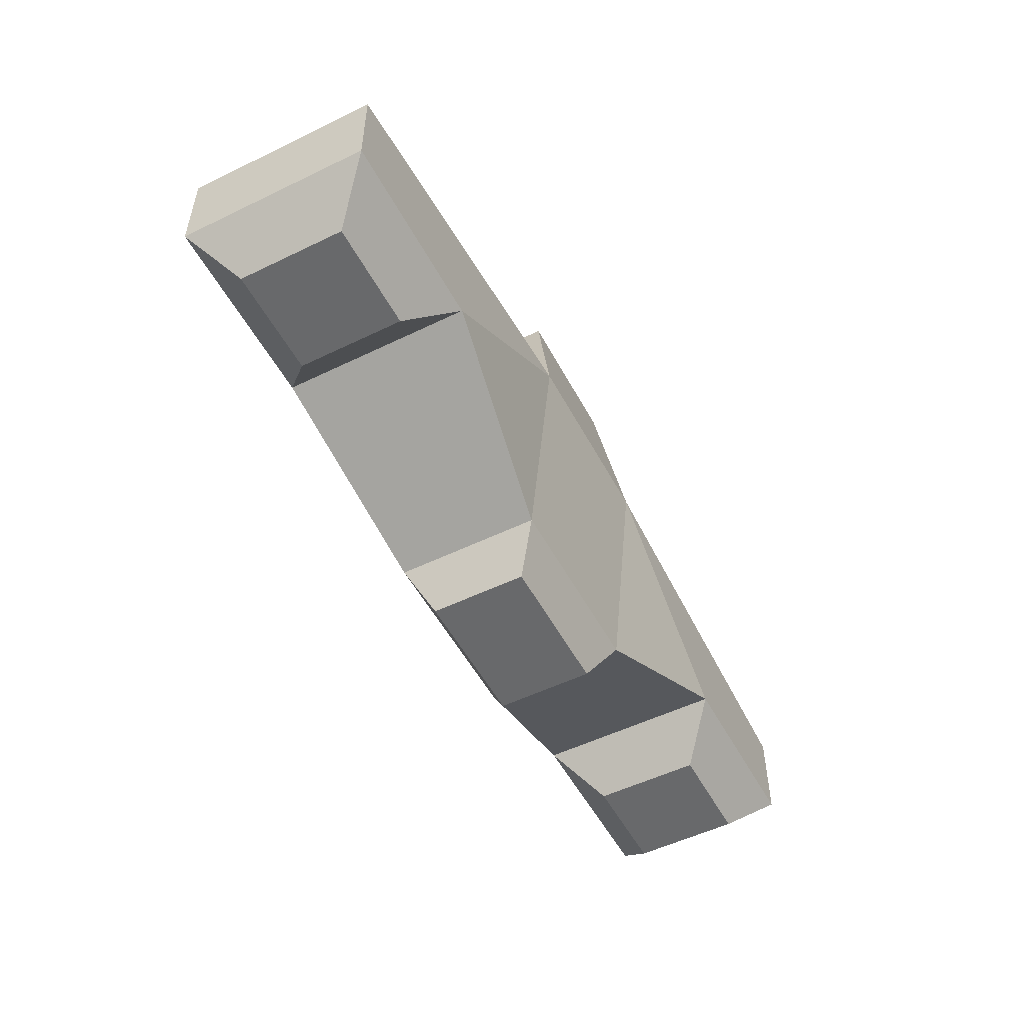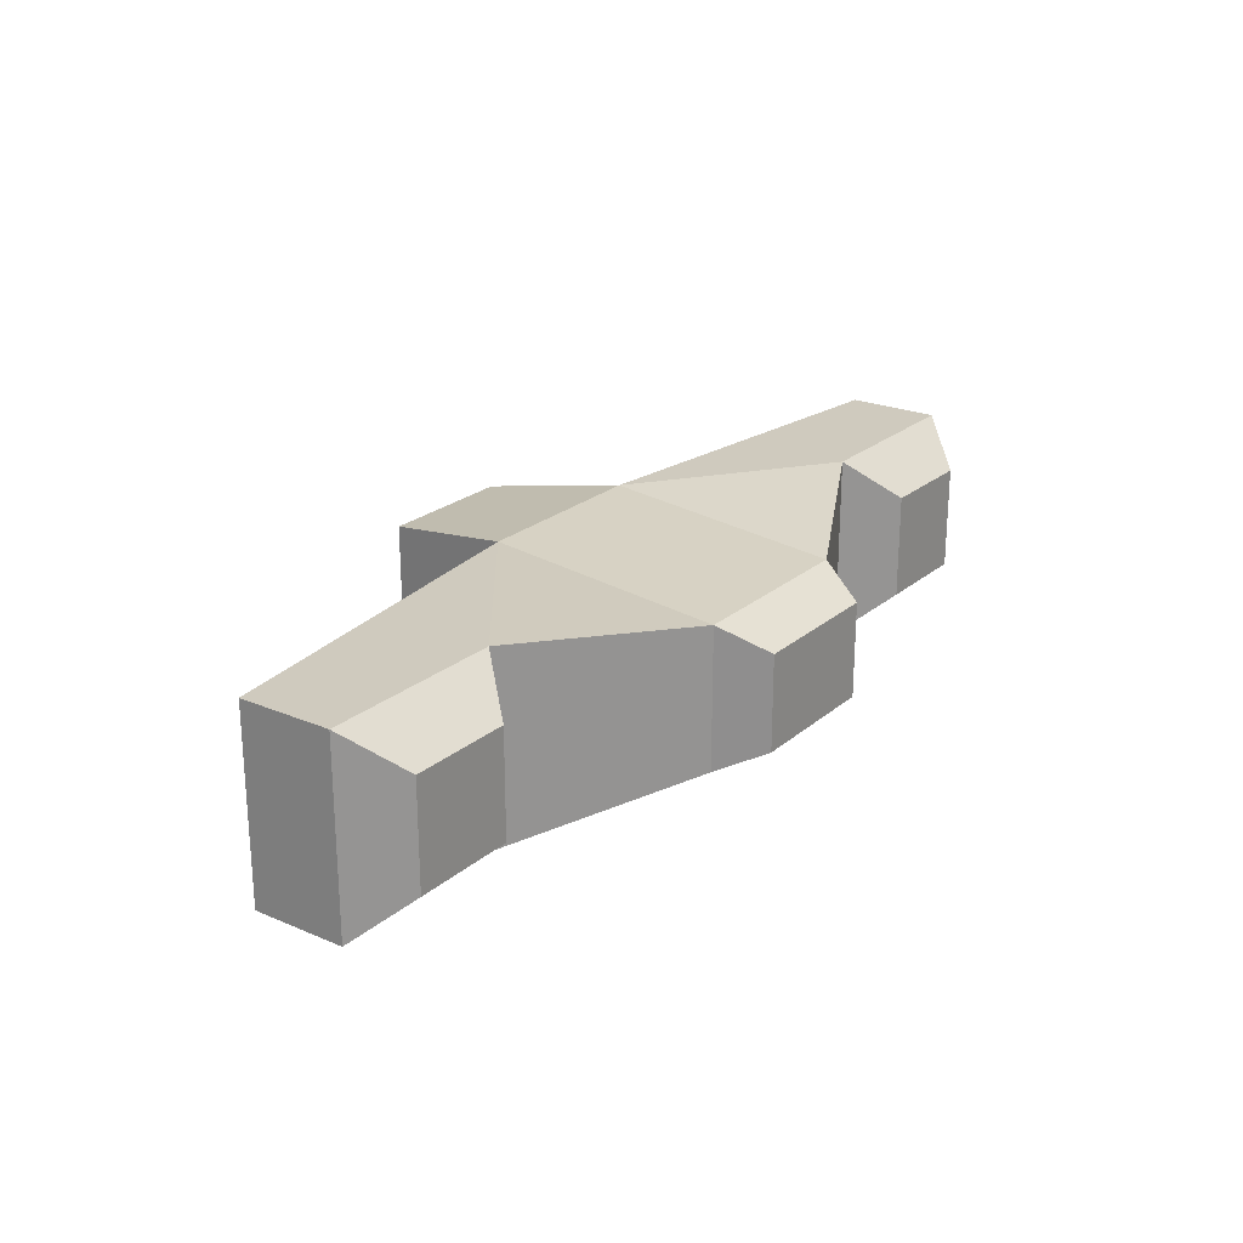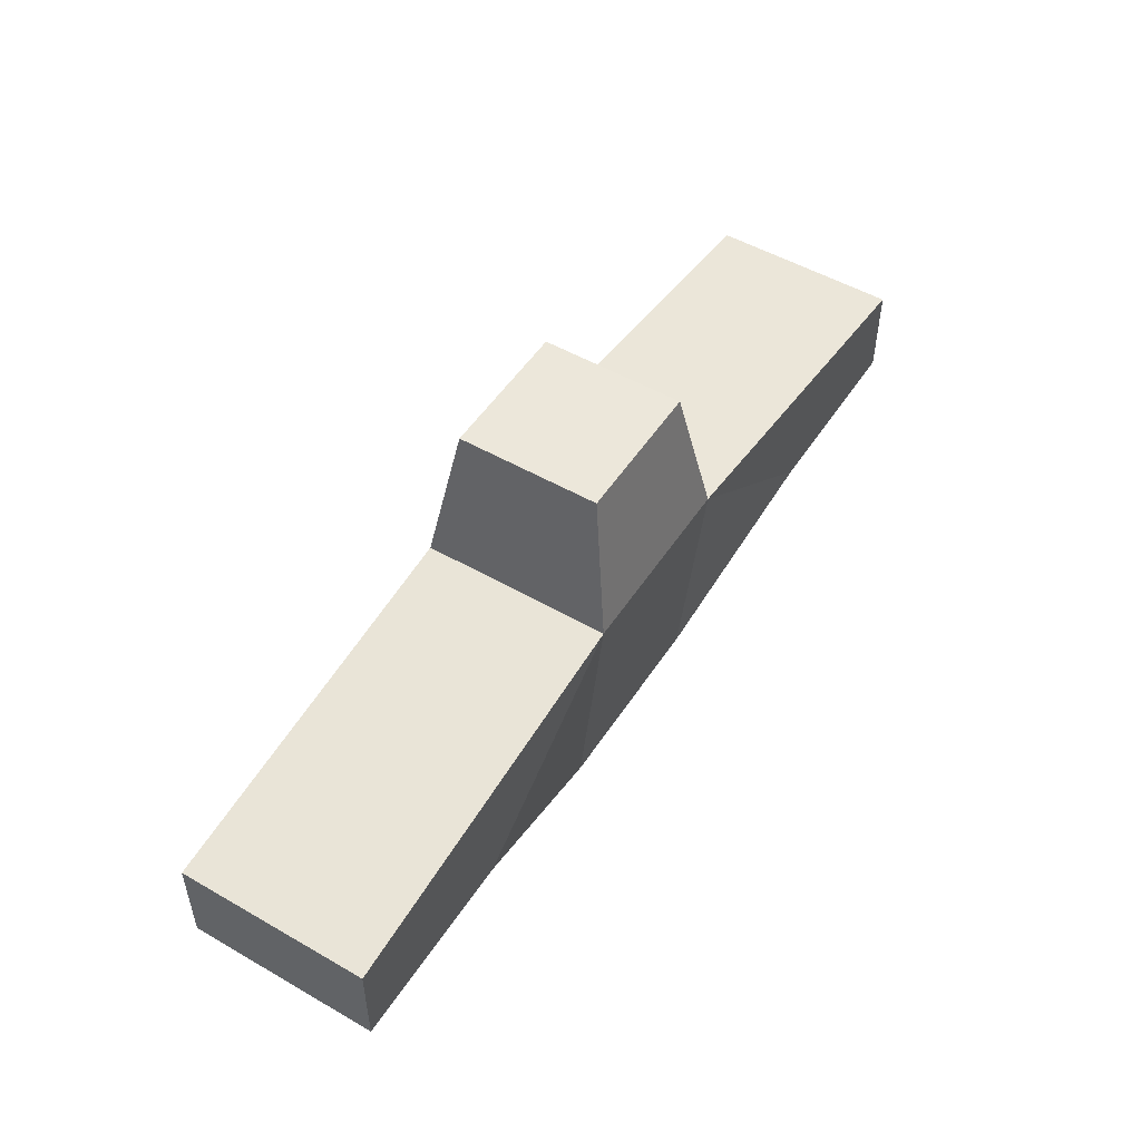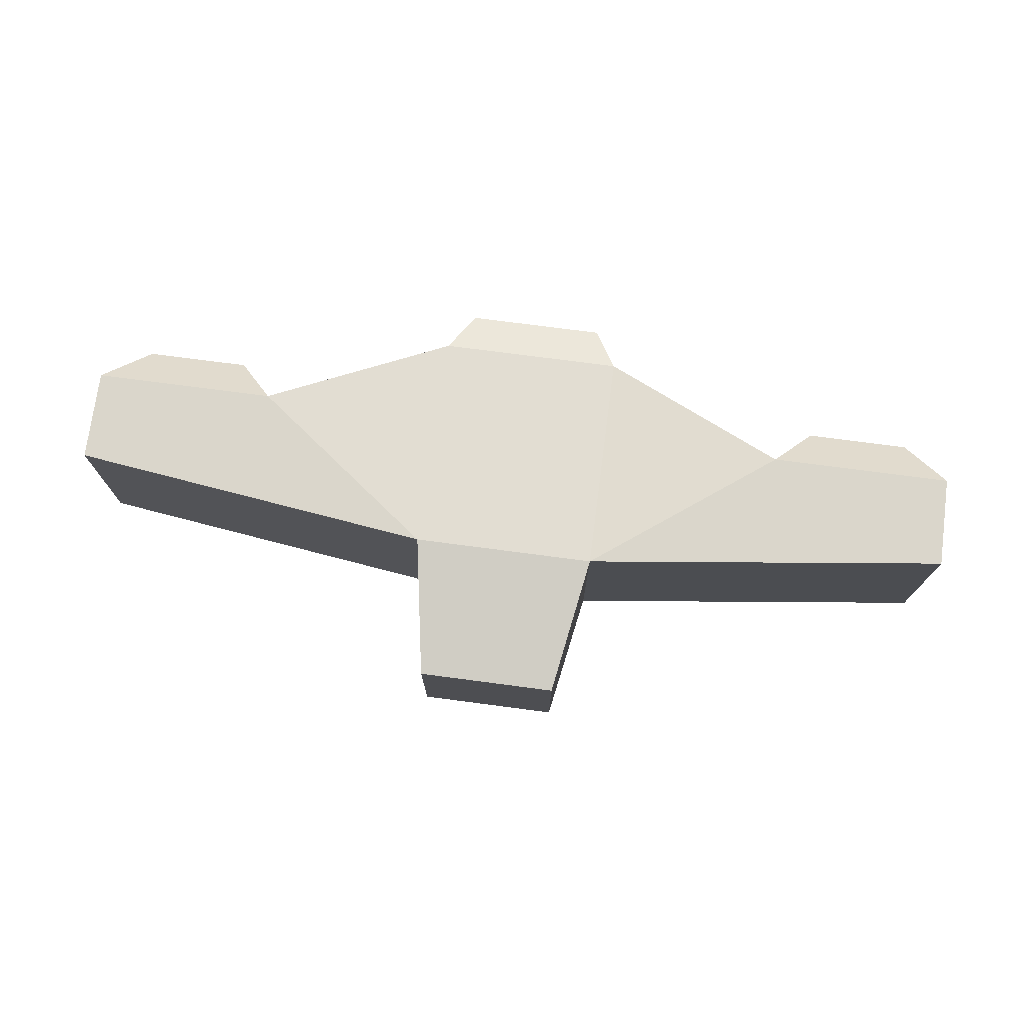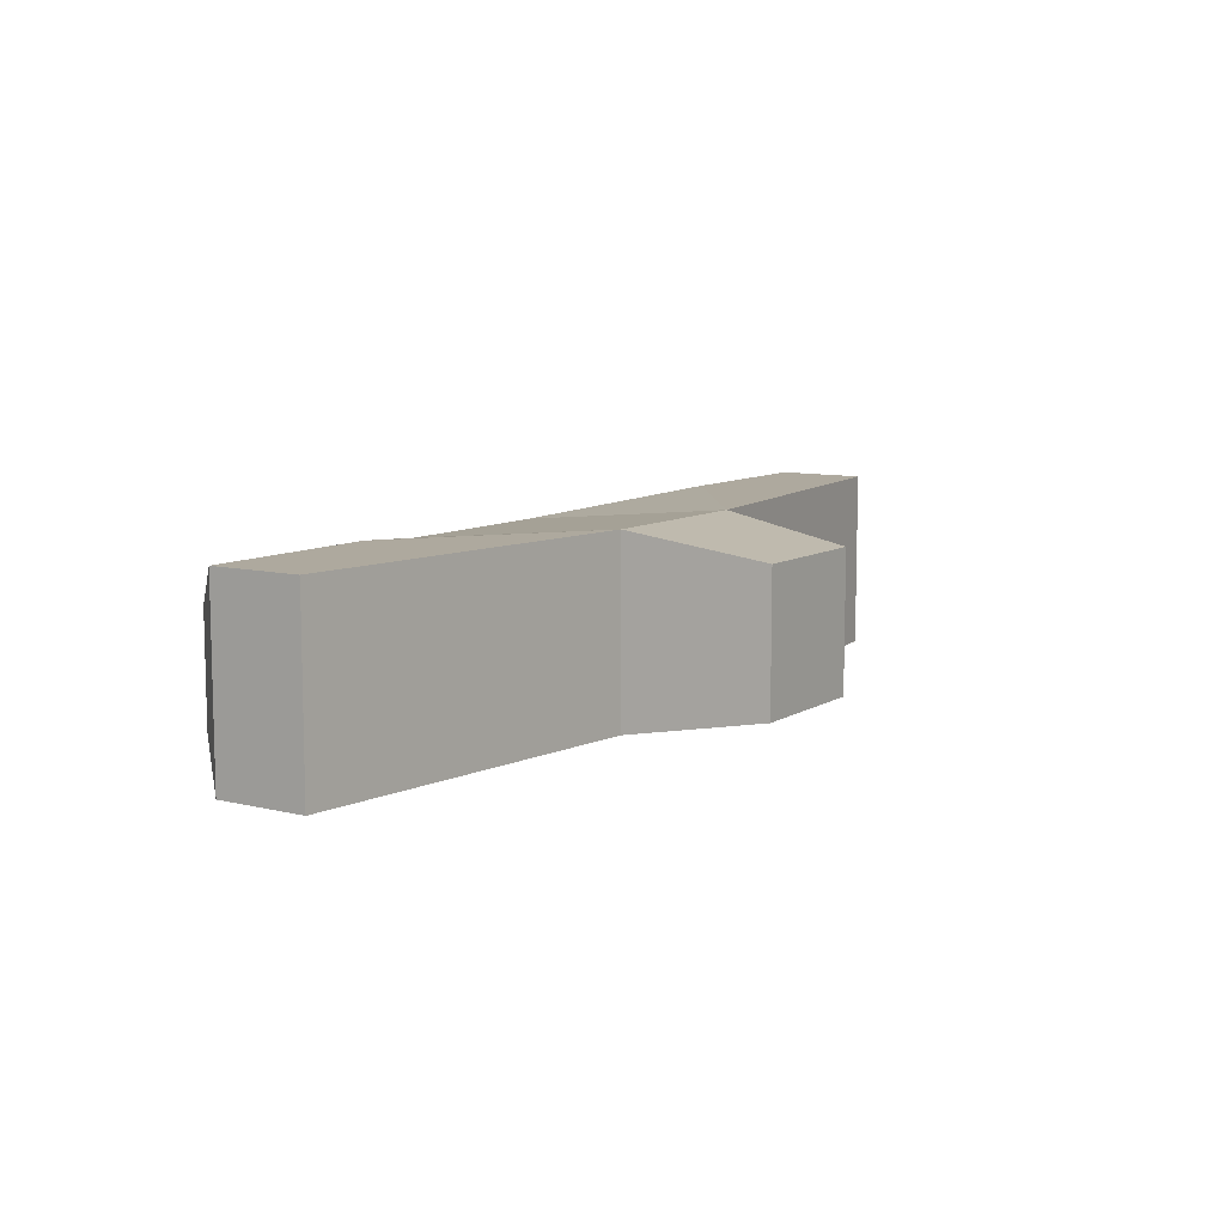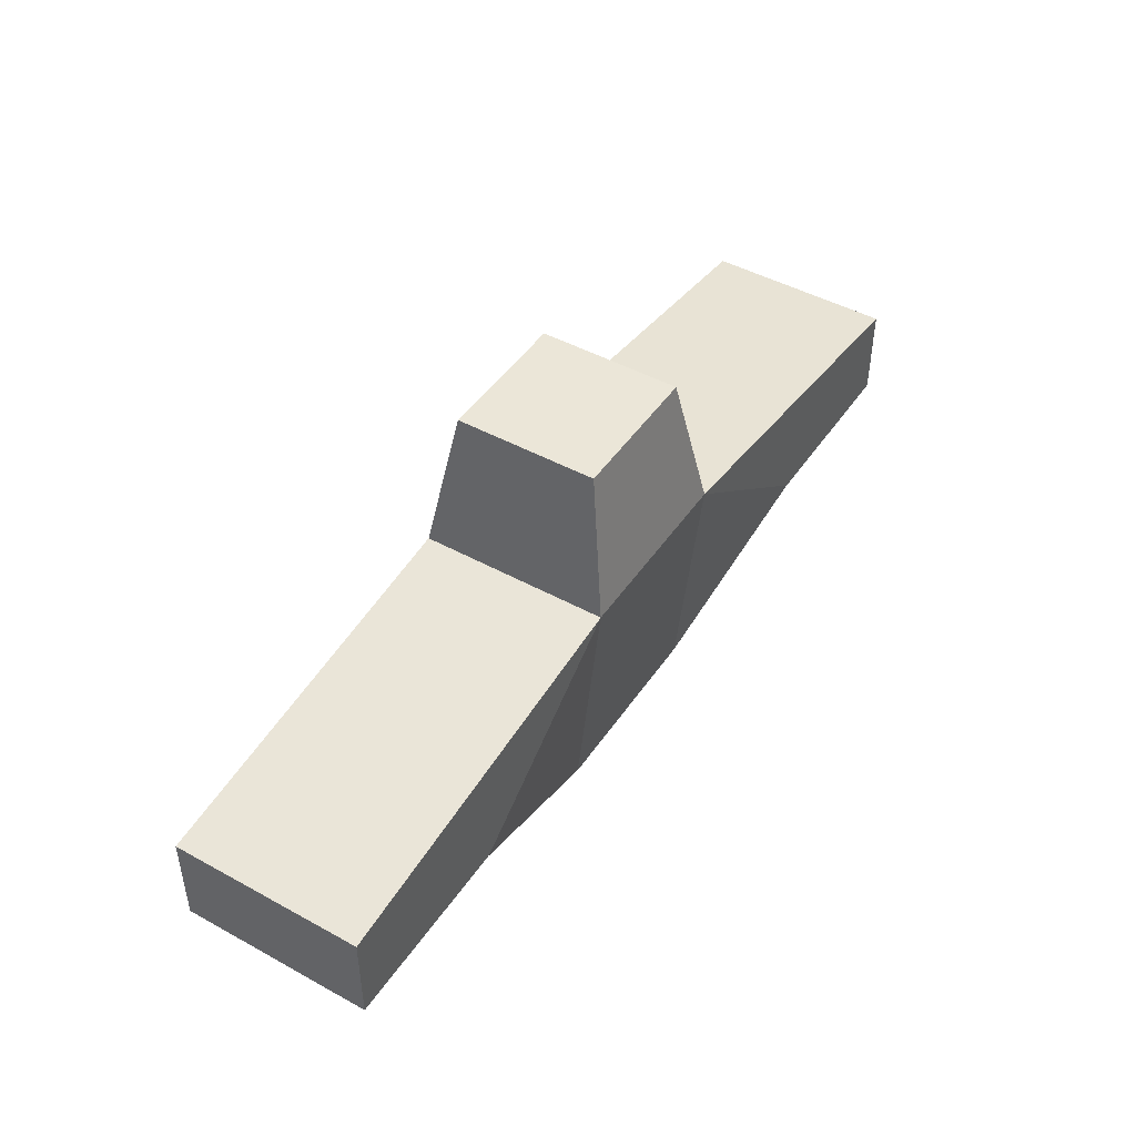
<metadata>
{"format":"obj","ext":"obj","renderer":"f3d","projection":"perspective","resolution":1024,"background":"white","views":[{"elev":-52.6,"azim":117.6,"up":"+Y"},{"elev":23.2,"azim":-54.3,"up":"+Z"},{"elev":51.1,"azim":-57.9,"up":"+Y"},{"elev":74.1,"azim":-172.5,"up":"+Z"},{"elev":9.1,"azim":123.1,"up":"+Z"},{"elev":46.1,"azim":122.2,"up":"+Y"}]}
</metadata>
<code>
o shelf1
v -40 28.11 8
v -40 20.11 -8
v -40 20.11 8
v -24 20.11 8
v -8 32.11 8
v -40 28.11 -8
v -8 32.11 -8
v 6 44.11 -6
v 8 32.11 -8
v 40 20.11 8
v 27.5 16.11 4.5
v 36.5 16.11 4.5
v 40 28.11 -8
v 40 20.11 -8
v 40 28.11 8
v 8 32.11 8
v 6 44.11 6
v -6 44.11 -6
v -6 44.11 6
v -8 12.11 -6
v -24 20.11 -8
v -6 8.111 -4
v -8 12.11 6
v 6 8.111 -4
v -6 8.111 4
v 6 8.111 4
v 8 12.11 -6
v 8 12.11 6
v 24 20.11 -8
v 24 20.11 8
v 36.5 16.11 -4.5
v 27.5 16.11 -4.5
v -36.5 16.11 -4.5
v -36.5 16.11 4.5
v -27.5 16.11 -4.5
v -27.5 16.11 4.5
f 1 2 3
f 1 4 5
f 6 5 7
f 7 8 9
f 10 11 12
f 13 10 14
f 15 9 16
f 9 17 16
f 17 18 19
f 5 18 7
f 20 4 21
f 22 23 20
f 24 25 22
f 26 27 28
f 28 29 30
f 29 31 32
f 31 11 32
f 14 12 31
f 30 32 11
f 3 33 34
f 35 34 33
f 4 34 36
f 2 35 33
f 21 36 35
f 23 26 28
f 16 19 5
f 30 16 28
f 16 23 28
f 13 29 9
f 27 22 20
f 7 27 20
f 21 7 20
f 6 21 2
f 27 9 29
f 23 5 4
f 15 30 10
f 1 6 2
f 1 3 4
f 6 1 5
f 7 18 8
f 10 30 11
f 13 15 10
f 15 13 9
f 9 8 17
f 17 8 18
f 5 19 18
f 20 23 4
f 22 25 23
f 24 26 25
f 26 24 27
f 28 27 29
f 29 14 31
f 31 12 11
f 14 10 12
f 30 29 32
f 3 2 33
f 35 36 34
f 4 3 34
f 2 21 35
f 21 4 36
f 23 25 26
f 16 17 19
f 16 5 23
f 13 14 29
f 27 24 22
f 7 9 27
f 6 7 21
f 15 16 30

</code>
